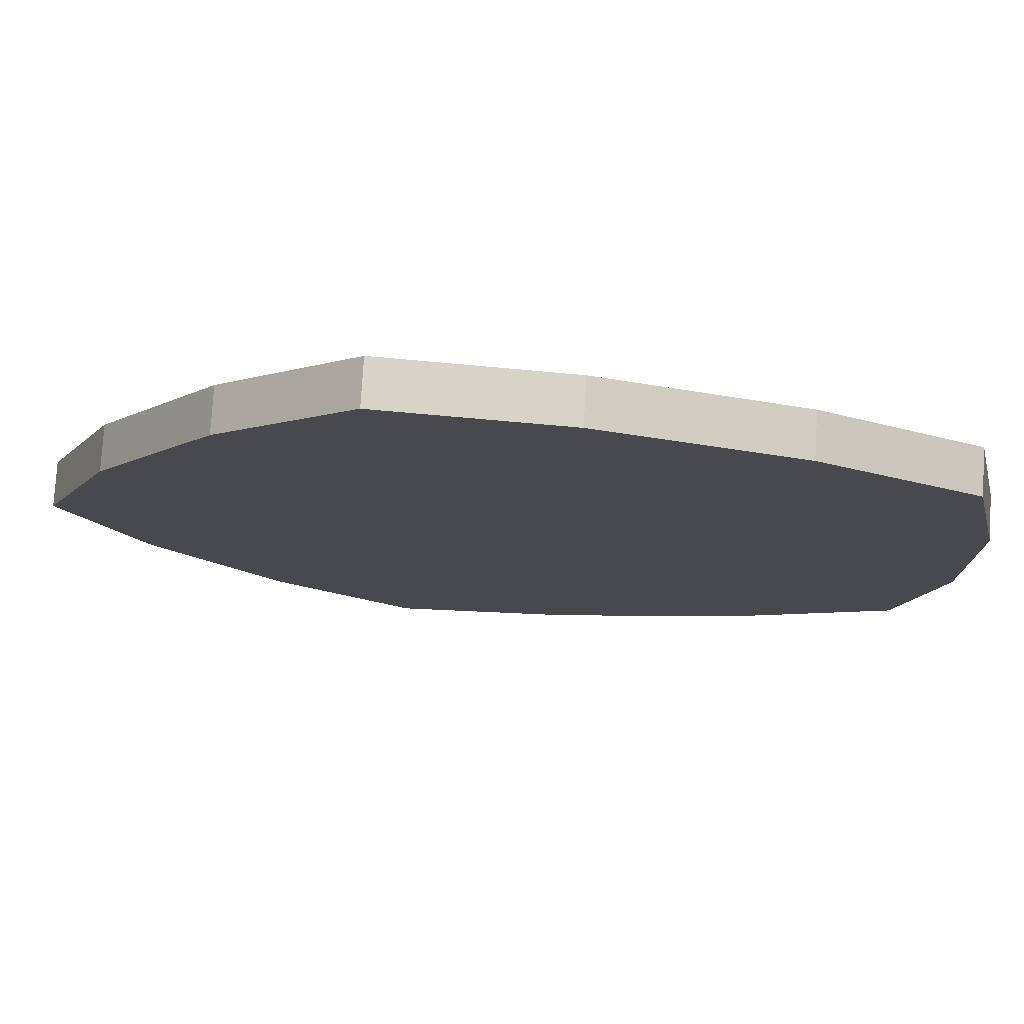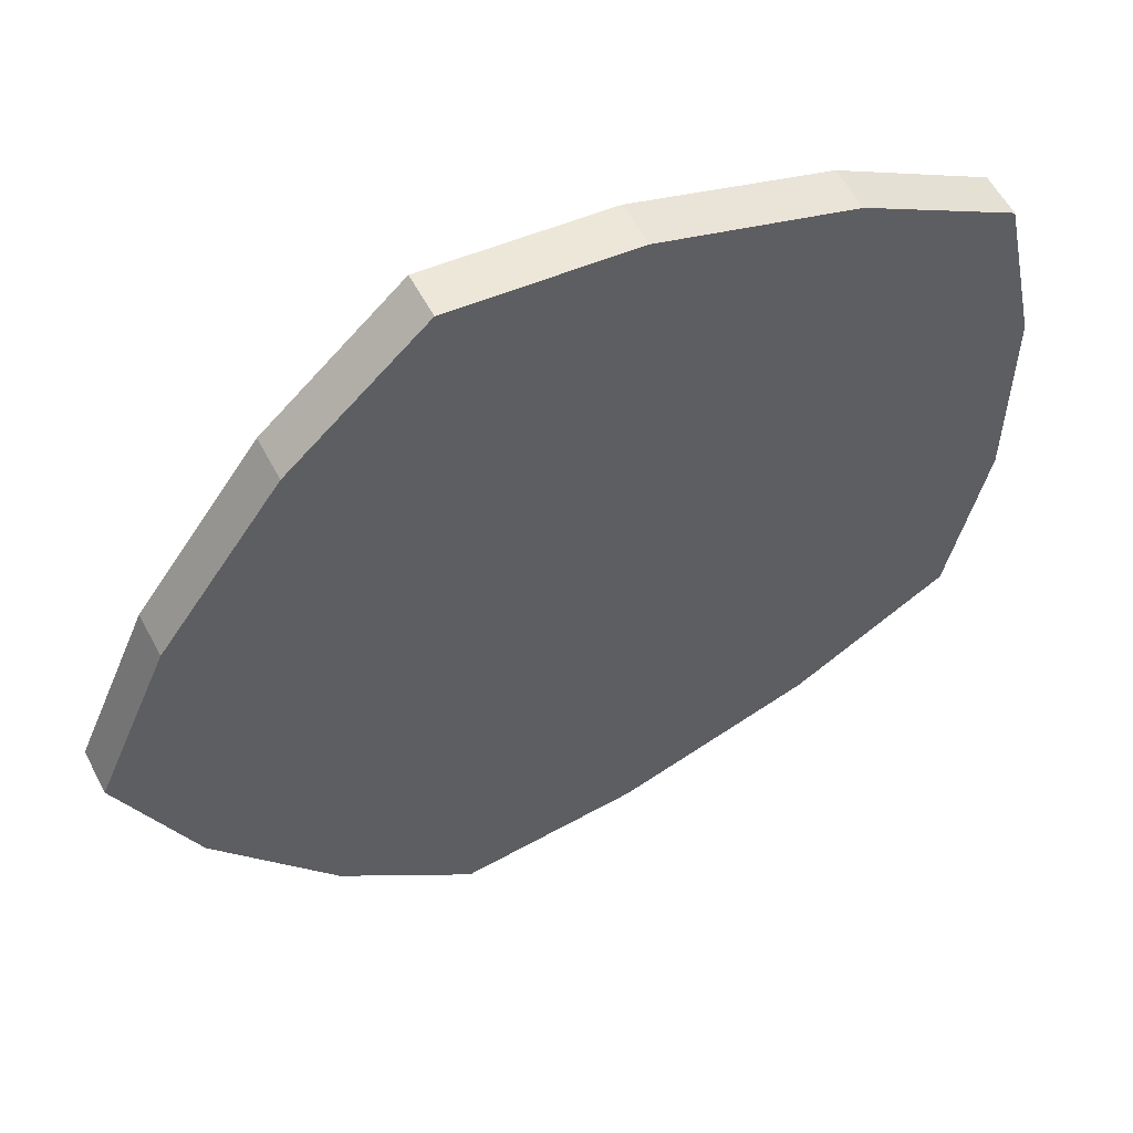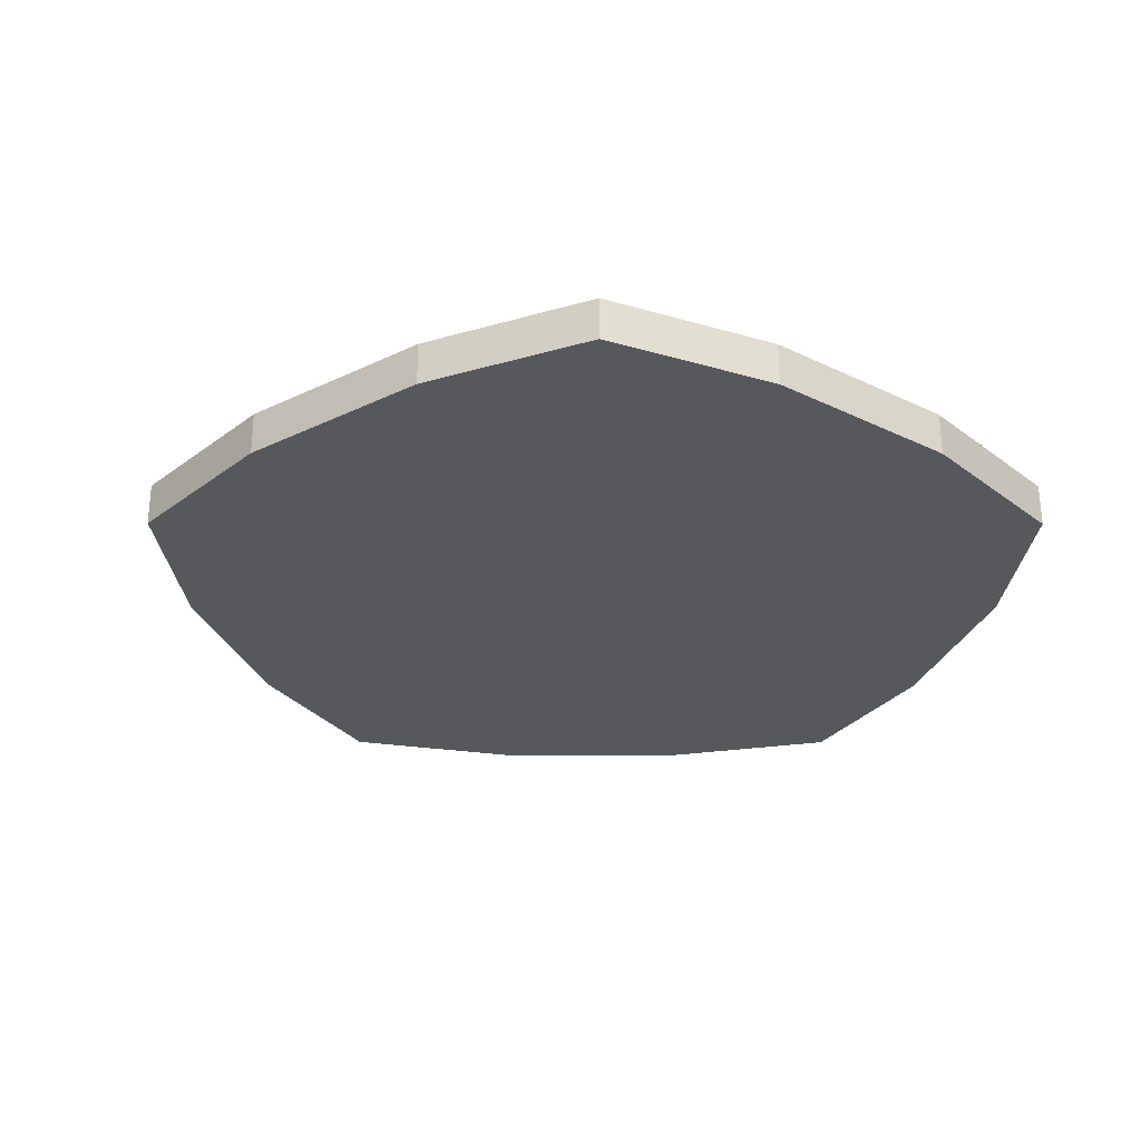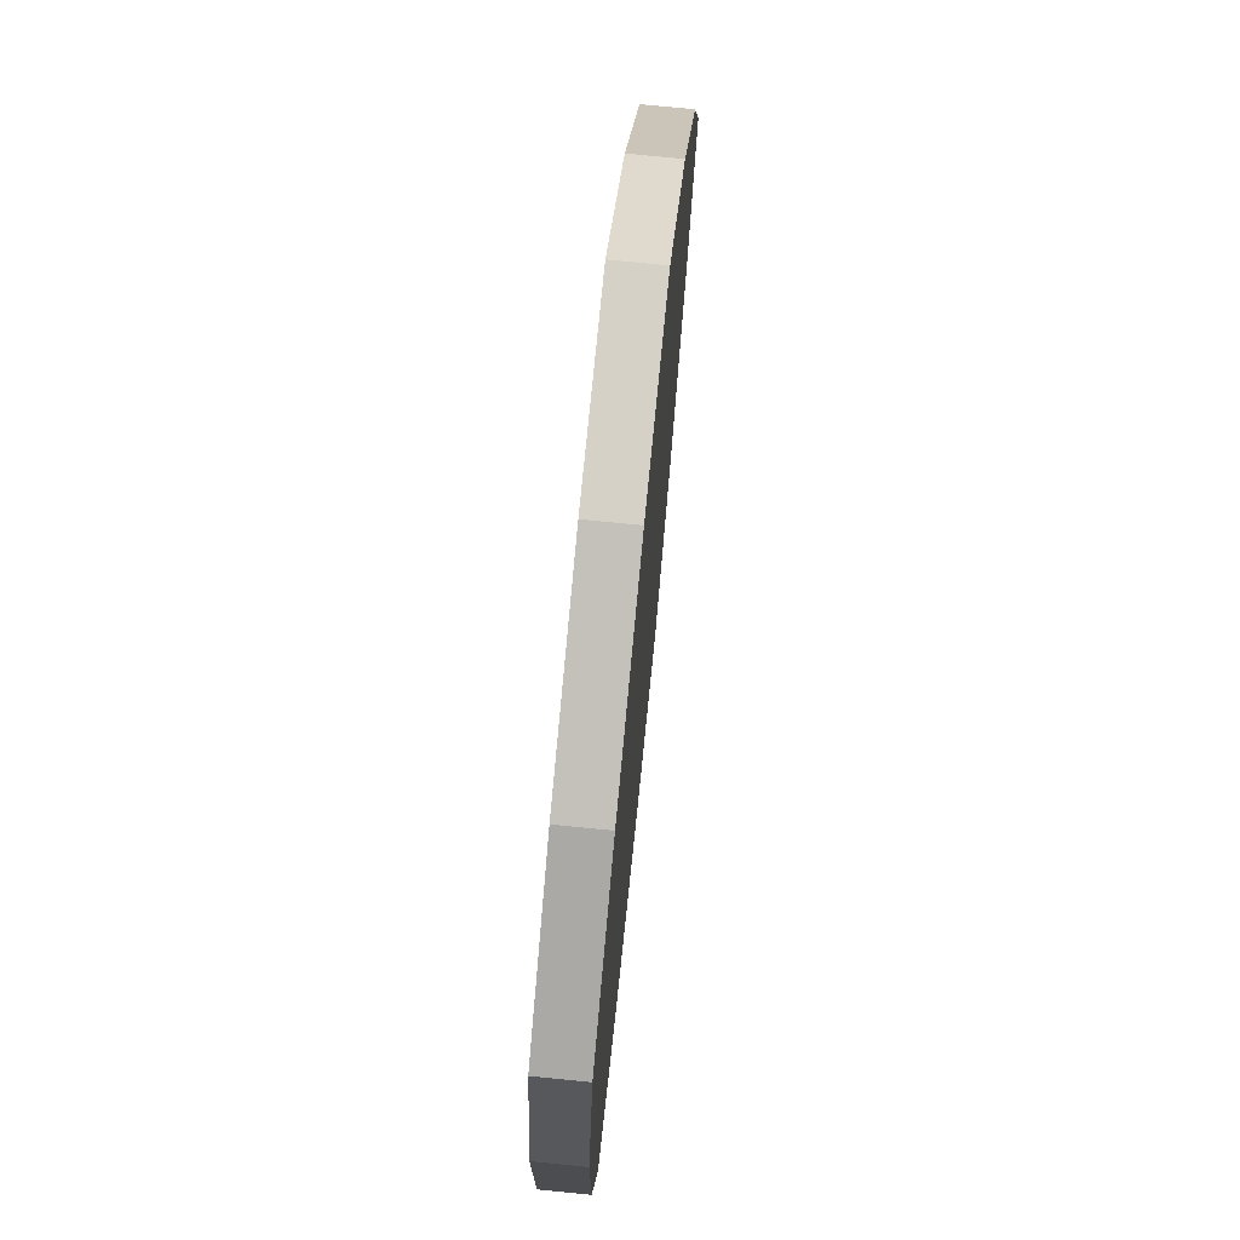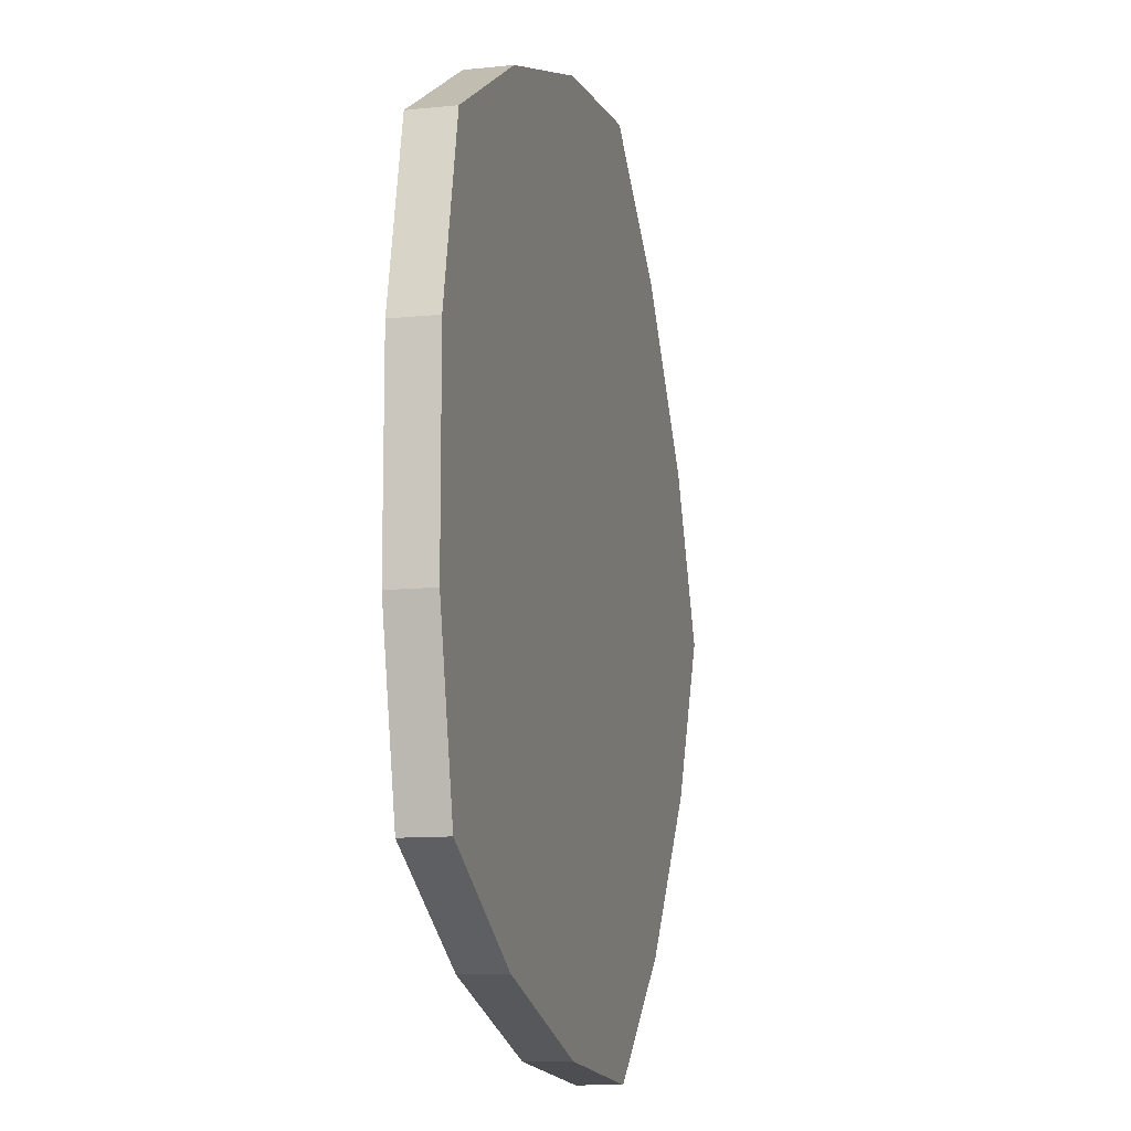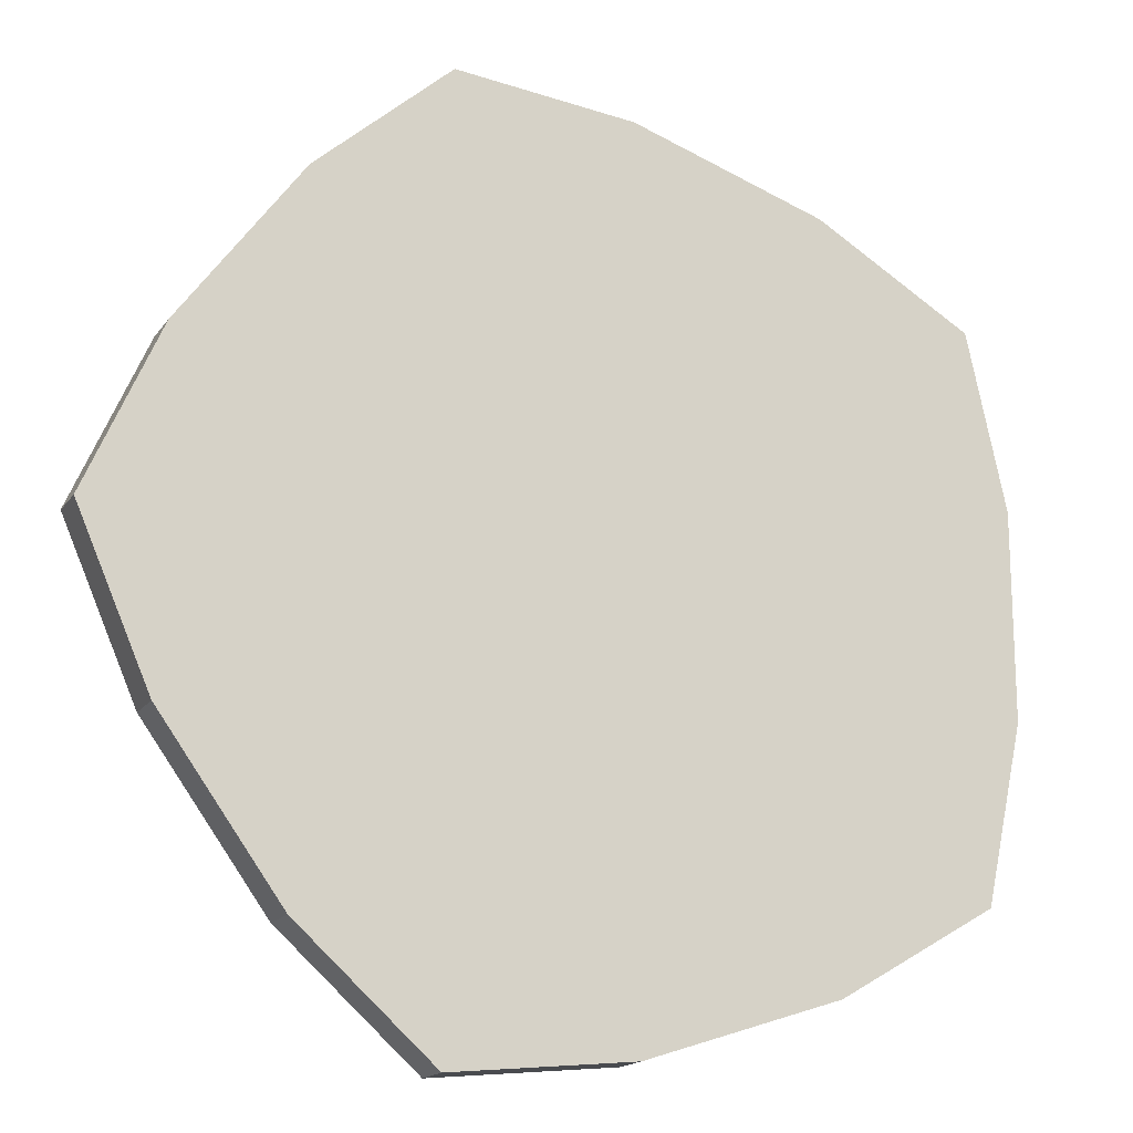
<metadata>
{"format":"obj","ext":"obj","renderer":"f3d","projection":"perspective","resolution":1024,"background":"white","views":[{"elev":77.6,"azim":3.6,"up":"+Z"},{"elev":56.9,"azim":-27.5,"up":"+Z"},{"elev":-28.7,"azim":-18.1,"up":"+Y"},{"elev":73.7,"azim":95.7,"up":"+Z"},{"elev":-11.1,"azim":104.5,"up":"+Z"},{"elev":-17.0,"azim":-23.8,"up":"+Z"}]}
</metadata>
<code>
o Icosphere
v 0 -3.237 -0
v -0.9313 -3.237 2.866
v -0.6498 -3.237 2
v -0.3104 -3.237 0.9554
v 0.8127 -3.237 0.5905
v 1.701 -3.237 1.236
v 2.438 -3.237 1.771
v 0.8127 -3.237 -0.5905
v 1.701 -3.237 -1.236
v 2.438 -3.237 -1.771
v -3.014 -3.237 -0
v -2.103 -3.237 -0
v -1.005 -3.237 -0
v -0.9313 -3.237 -2.866
v -0.6498 -3.237 -2
v -0.3104 -3.237 -0.9554
v 1.447 -3.237 -2.351
v 0.5528 -3.237 -1.701
v 0.2112 -3.237 -2.753
v -1.789 -3.237 -2.103
v -1.447 -3.237 -1.051
v -2.553 -3.237 -1.051
v -2.553 -3.237 1.051
v -1.447 -3.237 1.051
v -1.789 -3.237 2.103
v 2.683 -3.237 -0.6498
v 2.683 -3.237 0.6498
v 1.789 -3.237 4e-06
v 0.2112 -3.237 2.753
v 0.5528 -3.237 1.701
v 1.447 -3.237 2.351
v 0 -2.957 -0
v -0.9313 -2.957 2.866
v -0.6498 -2.957 2
v -0.3104 -2.957 0.9554
v 0.8127 -2.957 0.5905
v 1.701 -2.957 1.236
v 2.438 -2.957 1.771
v 0.8127 -2.957 -0.5905
v 1.701 -2.957 -1.236
v 2.438 -2.957 -1.771
v -3.014 -2.957 -0
v -2.103 -2.957 -0
v -1.005 -2.957 -0
v -0.9313 -2.957 -2.866
v -0.6498 -2.957 -2
v -0.3104 -2.957 -0.9554
v 1.447 -2.957 -2.351
v 0.5528 -2.957 -1.701
v 0.2112 -2.957 -2.753
v -1.789 -2.957 -2.103
v -1.447 -2.957 -1.051
v -2.553 -2.957 -1.051
v -2.553 -2.957 1.051
v -1.447 -2.957 1.051
v -1.789 -2.957 2.103
v 2.683 -2.957 -0.6498
v 2.683 -2.957 0.6498
v 1.789 -2.957 4e-06
v 0.2112 -2.957 2.753
v 0.5528 -2.957 1.701
v 1.447 -2.957 2.351
f 1 5 4
f 1 4 13
f 1 13 16
f 1 16 8
f 9 17 10
f 8 18 9
f 9 18 17
f 18 19 17
f 8 16 18
f 16 15 18
f 18 15 19
f 15 14 19
f 15 20 14
f 16 21 15
f 15 21 20
f 21 22 20
f 16 13 21
f 13 12 21
f 21 12 22
f 12 11 22
f 12 23 11
f 13 24 12
f 12 24 23
f 24 25 23
f 13 4 24
f 4 3 24
f 24 3 25
f 3 2 25
f 26 9 10
f 27 28 26
f 26 28 9
f 28 8 9
f 7 6 27
f 27 6 28
f 6 5 28
f 28 5 8
f 5 1 8
f 3 29 2
f 4 30 3
f 3 30 29
f 30 31 29
f 4 5 30
f 5 6 30
f 30 6 31
f 6 7 31
f 32 35 36
f 32 44 35
f 32 47 44
f 32 39 47
f 40 41 48
f 39 40 49
f 40 48 49
f 49 48 50
f 39 49 47
f 47 49 46
f 49 50 46
f 46 50 45
f 46 45 51
f 47 46 52
f 46 51 52
f 52 51 53
f 47 52 44
f 44 52 43
f 52 53 43
f 43 53 42
f 43 42 54
f 44 43 55
f 43 54 55
f 55 54 56
f 44 55 35
f 35 55 34
f 55 56 34
f 34 56 33
f 57 41 40
f 58 57 59
f 57 40 59
f 59 40 39
f 38 58 37
f 58 59 37
f 37 59 36
f 59 39 36
f 36 39 32
f 34 33 60
f 35 34 61
f 34 60 61
f 61 60 62
f 35 61 36
f 36 61 37
f 61 62 37
f 37 62 38
f 10 17 48 41
f 17 19 50 48
f 19 14 45 50
f 14 20 51 45
f 20 22 53 51
f 22 11 42 53
f 11 23 54 42
f 23 25 56 54
f 25 2 33 56
f 26 10 41 57
f 27 26 57 58
f 7 27 58 38
f 2 29 60 33
f 29 31 62 60
f 31 7 38 62

</code>
